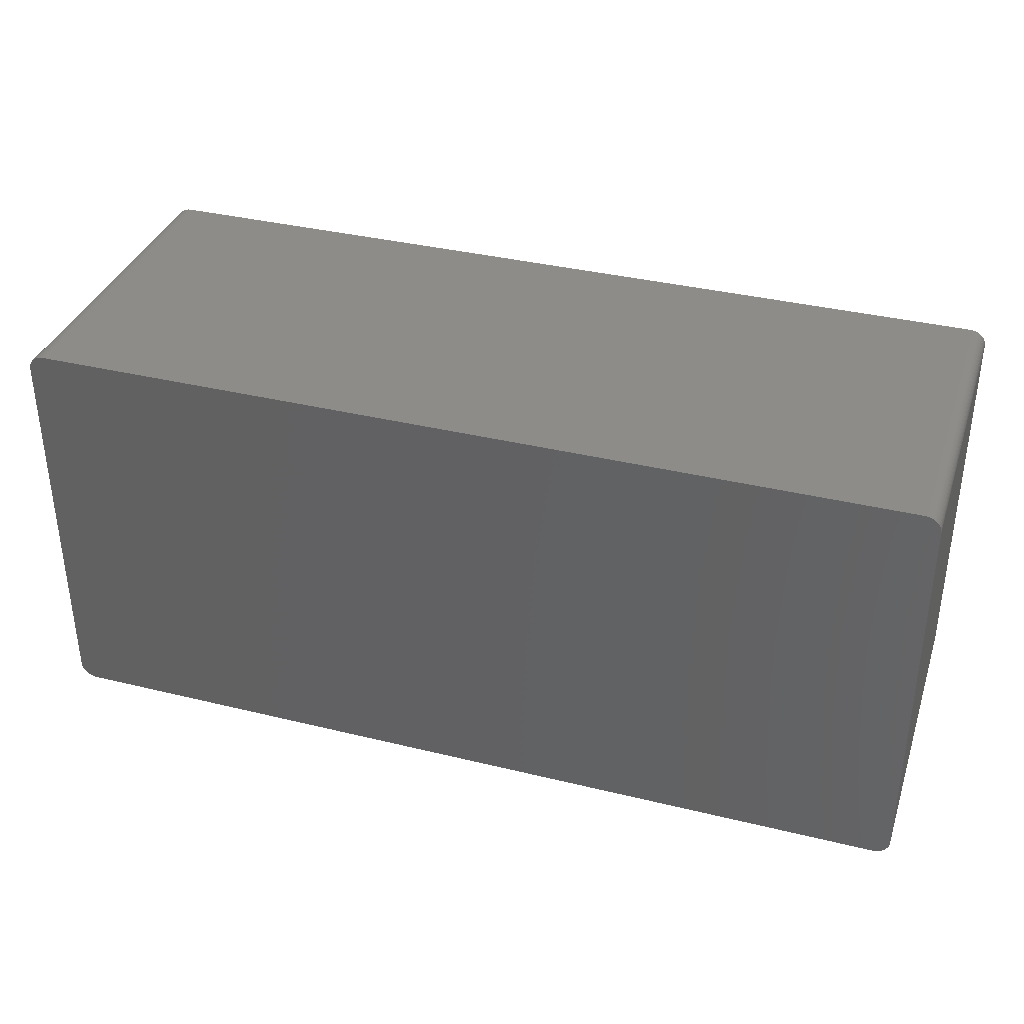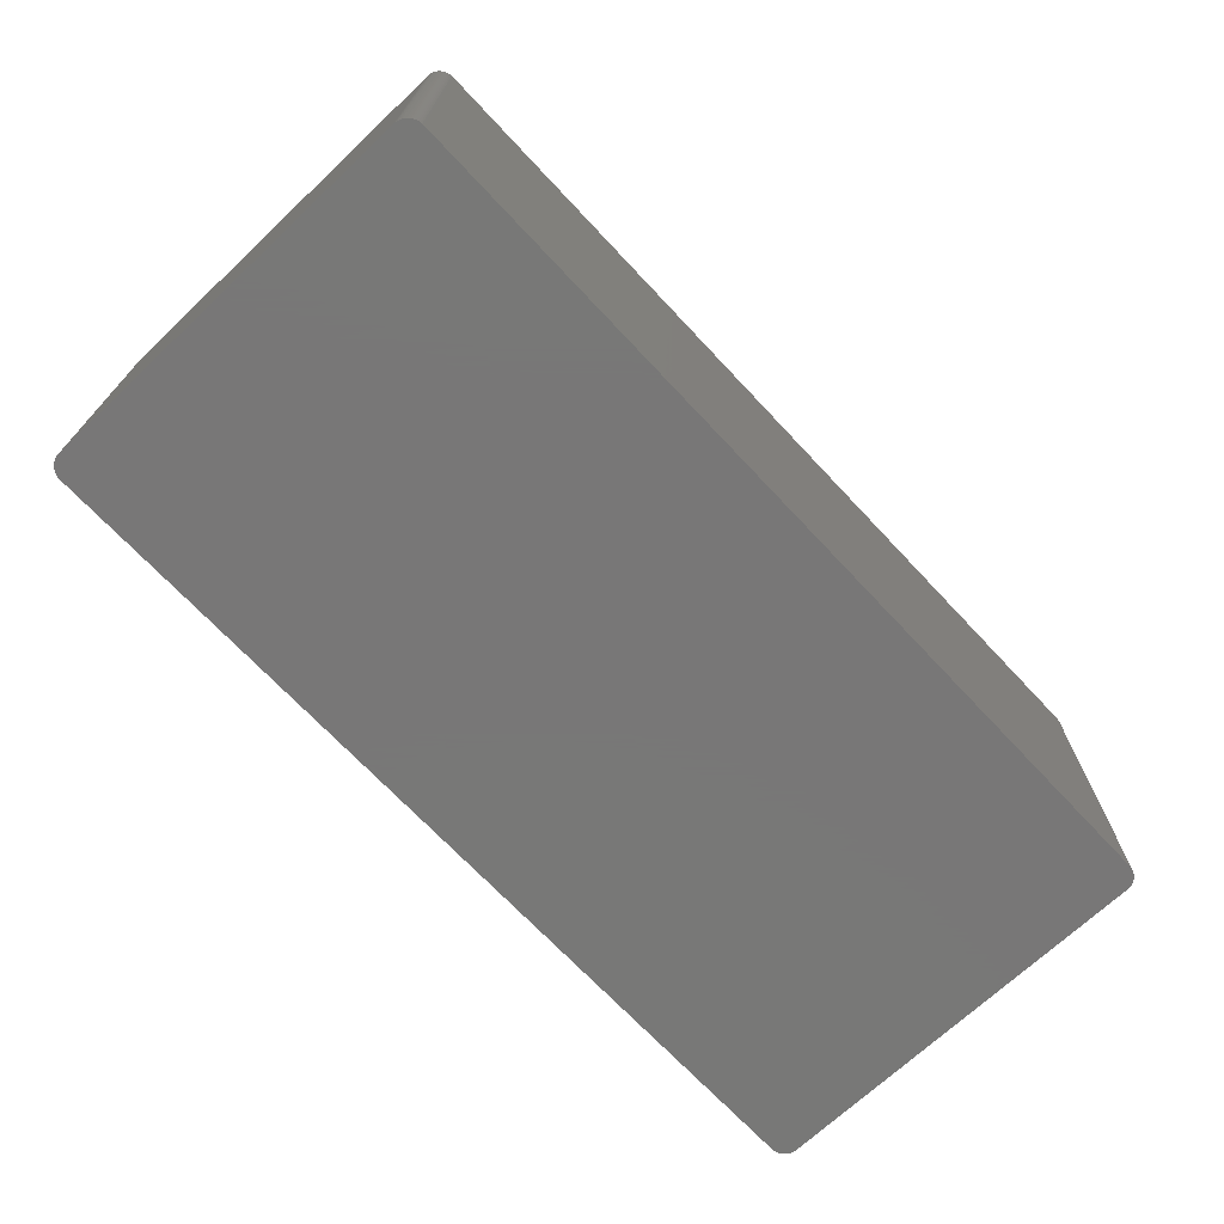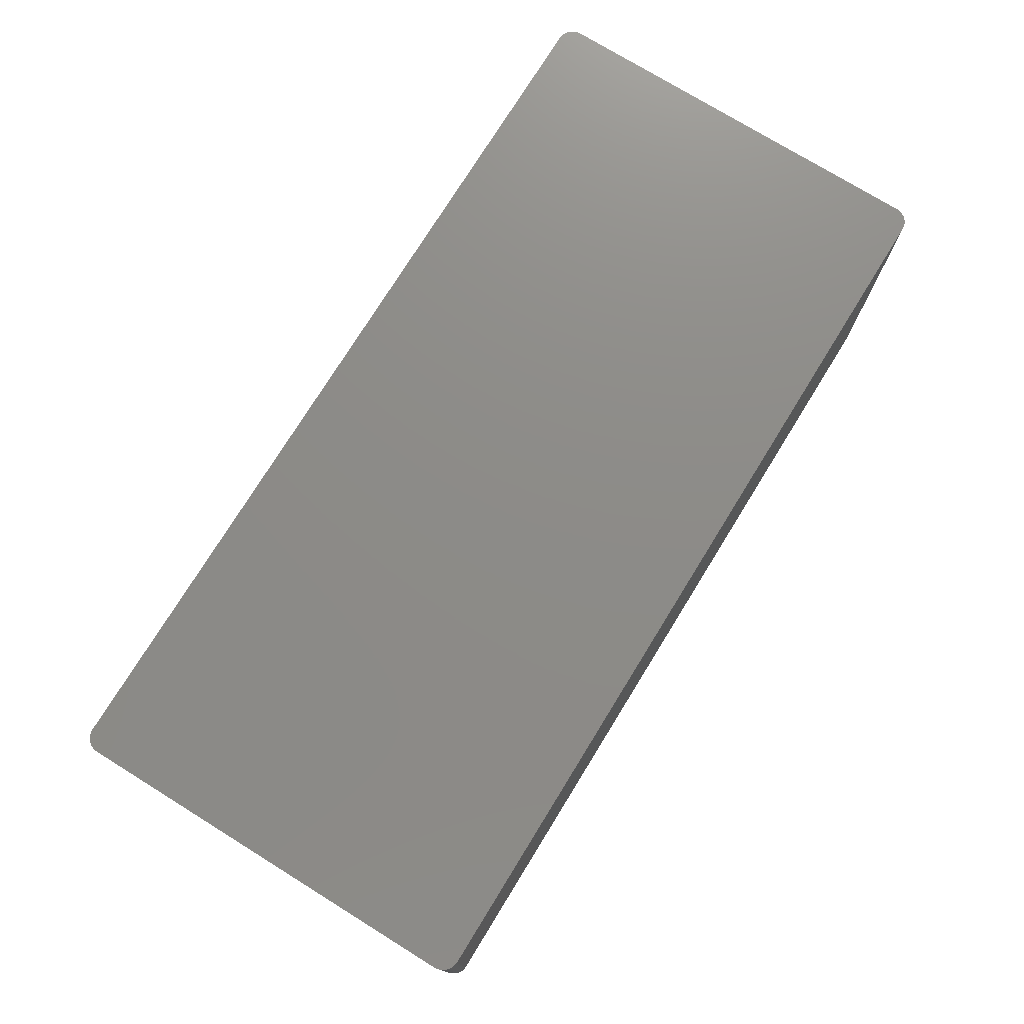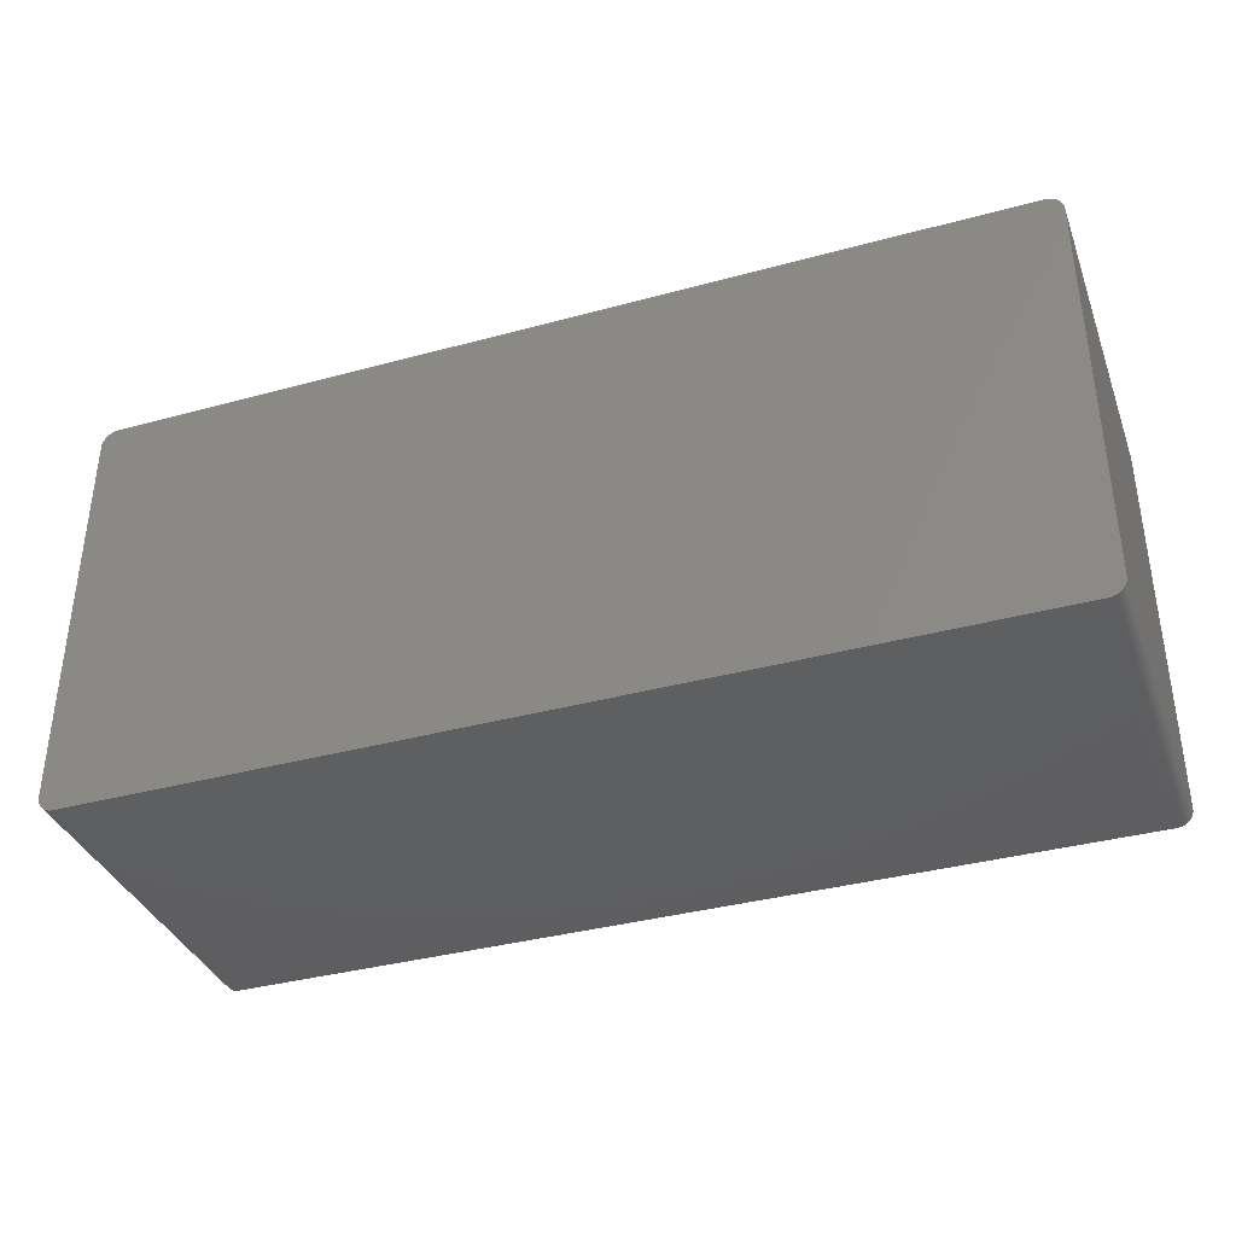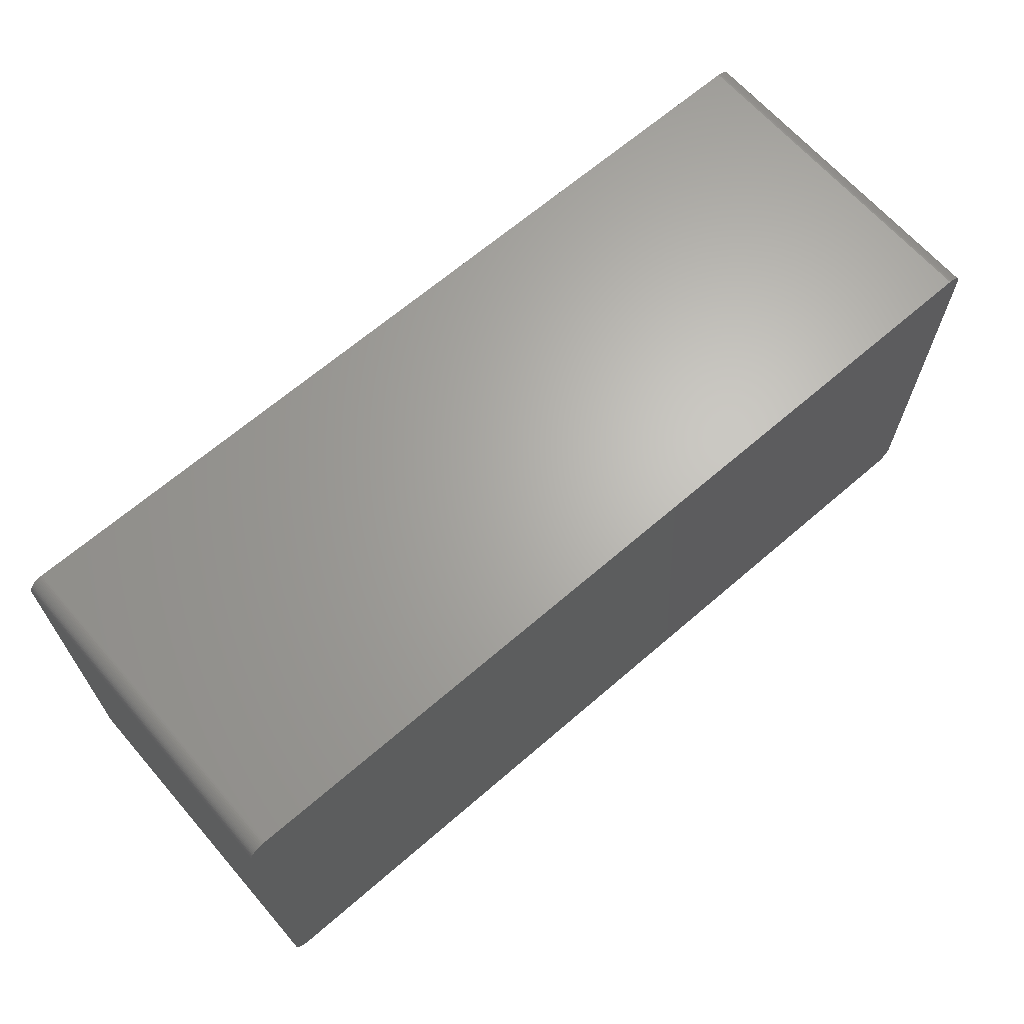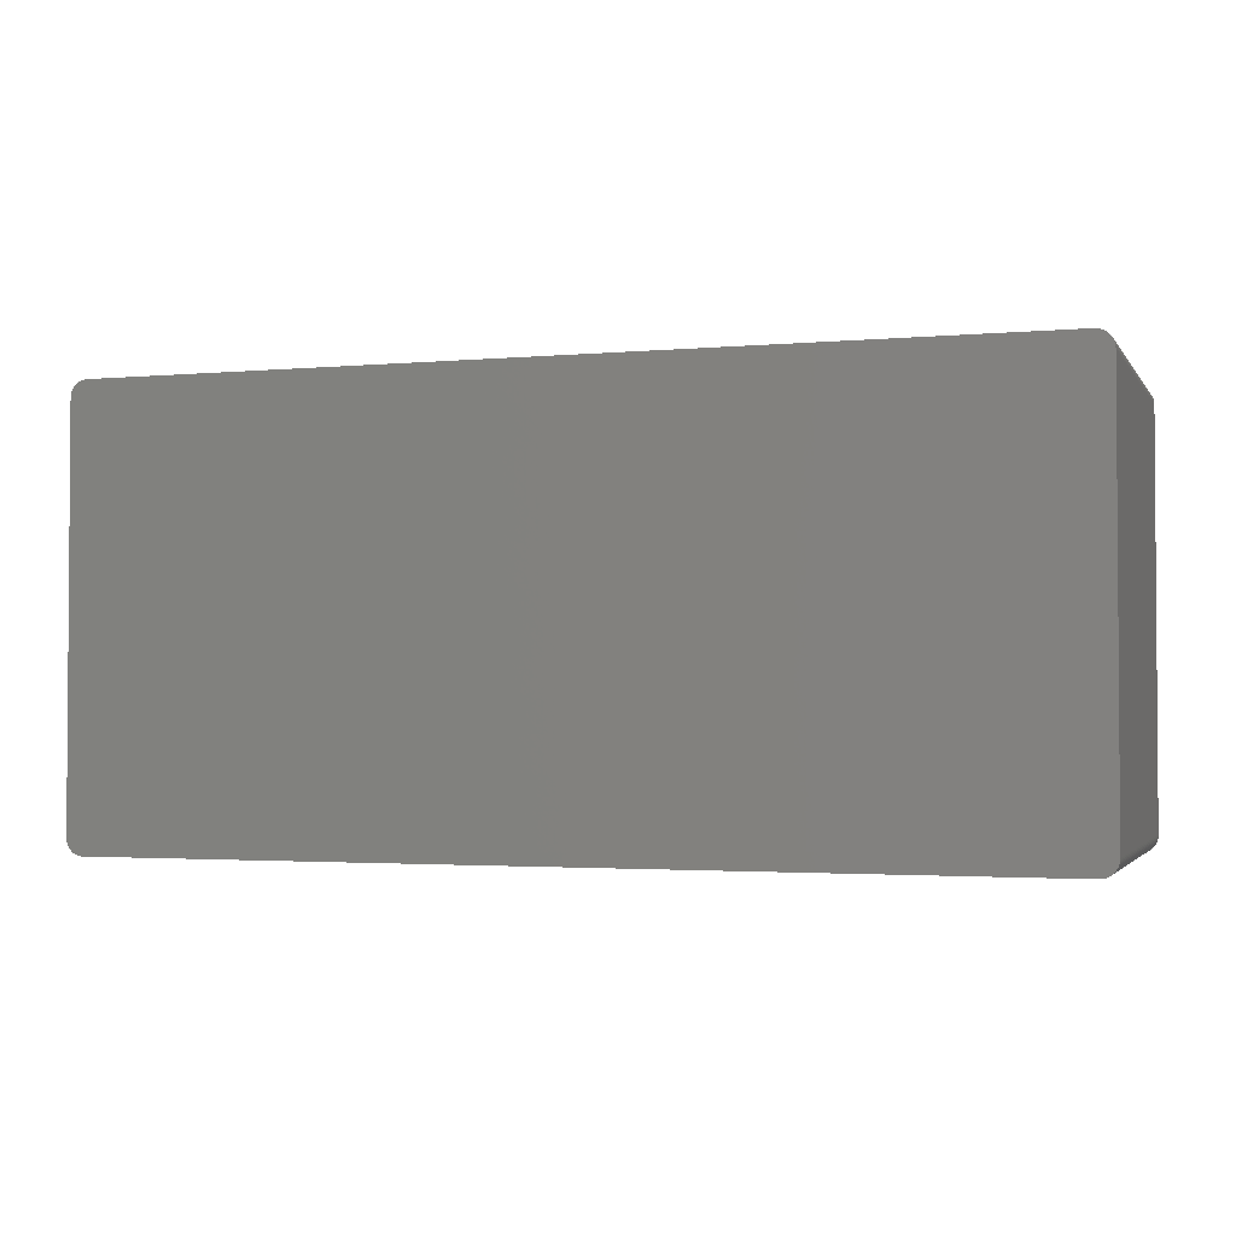
<metadata>
{"format":"stl","ext":"stl","renderer":"f3d","projection":"perspective","resolution":1024,"background":"white","views":[{"elev":36.0,"azim":-162.2,"up":"+Y"},{"elev":-70.3,"azim":133.2,"up":"+Z"},{"elev":75.5,"azim":121.7,"up":"+Z"},{"elev":-36.8,"azim":19.4,"up":"+Y"},{"elev":65.8,"azim":139.0,"up":"+Y"},{"elev":-2.3,"azim":18.0,"up":"+Y"}]}
</metadata>
<code>
# stl→obj: 148 verts, 292 faces
v 70.75 30.97 21.34
v 70.67 31.21 -26.42
v 70.67 31.21 21.34
v 70.82 30.73 26.42
v 70.85 30.48 26.42
v 70.85 30.48 21.34
v 69.91 32.21 -26.42
v 70.56 31.44 -26.42
v 70.82 30.73 -26.42
v 70.56 31.44 26.42
v 70.67 31.21 26.42
v 69.25 -32.59 -26.42
v -68.39 -32.77 -26.42
v -70.79 -30.85 -26.42
v -70.71 -31.09 26.42
v 70.75 30.97 26.42
v -69.37 32.54 -26.42
v 70.87 -30.23 26.42
v -70.61 -31.33 -26.42
v -70.61 -31.33 26.42
v -70.49 31.55 -26.42
v -70.01 32.13 -26.42
v -70.86 30.35 26.42
v -70.86 -30.35 26.42
v 70.75 30.97 -26.42
v 70.87 30.23 26.42
v 70.87 30.23 -26.42
v 68.26 -32.77 26.42
v 69.25 -32.59 26.42
v 70.1 -32.04 26.42
v -69.81 -32.29 -26.42
v 68.26 32.77 -26.42
v 70.42 31.66 -26.42
v -70.79 -30.85 26.42
v 70.87 -30.23 -26.42
v 70.42 -31.66 -26.42
v 70.67 -31.21 26.42
v -68.39 -32.77 26.42
v -68.64 -32.75 -21.34
v -70.49 -31.55 -26.42
v 68.26 32.77 26.42
v 68.52 32.76 -26.42
v -70.71 31.09 -26.42
v -70.71 31.09 26.42
v -70.61 31.33 26.42
v -70.86 30.35 -26.42
v -70.84 -30.6 26.42
v 68.26 -32.77 -26.42
v 70.27 -31.86 -26.42
v 69.91 -32.21 -26.42
v 70.85 30.48 -26.42
v -70.35 -31.76 -26.42
v -70.35 -31.76 26.42
v -70.71 -31.09 -26.42
v 69.48 32.49 26.42
v 68.77 32.73 26.42
v -68.39 32.77 -26.42
v -70.79 30.85 -26.42
v -70.79 30.85 26.42
v -68.89 32.7 26.42
v -70.86 -30.35 -26.42
v -68.89 -32.7 26.42
v -68.89 -32.7 -21.34
v -69.81 -32.29 26.42
v -68.64 -32.75 -26.42
v -68.89 -32.7 -26.42
v 68.52 -32.76 -21.34
v 68.77 -32.73 -21.34
v 69.01 -32.67 -21.34
v 68.77 -32.73 26.42
v 70.42 -31.66 26.42
v 70.27 31.86 -21.34
v 70.42 31.66 26.42
v 70.27 31.86 -26.42
v 69.48 32.49 -26.42
v 69.25 32.59 -26.42
v -68.39 32.77 26.42
v -69.6 32.43 26.42
v -69.37 32.54 26.42
v -70.84 -30.6 -26.42
v -70.19 -31.95 -26.42
v -69.14 -32.63 26.42
v -69.6 -32.43 -26.42
v -69.6 -32.43 26.42
v -69.14 -32.63 -21.34
v 68.77 -32.73 -26.42
v 69.01 -32.67 26.42
v 68.52 -32.76 -26.42
v 70.75 -30.97 -26.42
v 70.75 -30.97 -21.34
v 70.82 -30.73 26.42
v 69.48 -32.49 -26.42
v 69.91 -32.21 26.42
v 68.52 -32.76 26.42
v 69.01 -32.67 -26.42
v -70.49 -31.55 26.42
v 69.91 32.21 26.42
v 70.1 32.04 26.42
v 69.01 32.67 26.42
v 68.77 32.73 -26.42
v 68.52 32.76 26.42
v 69.7 32.36 -26.42
v -70.01 32.13 26.42
v -69.81 32.29 -26.42
v -68.64 32.75 26.42
v -68.64 32.75 21.34
v -68.89 32.7 -26.42
v -70.84 30.6 -26.42
v -70.19 -31.95 26.42
v -70.01 -32.13 26.42
v -70.01 -32.13 -26.42
v -68.64 -32.75 26.42
v -69.14 -32.63 -26.42
v -69.37 -32.54 -21.34
v 70.56 -31.44 26.42
v 70.56 -31.44 -26.42
v 70.67 -31.21 -26.42
v 70.75 -30.97 26.42
v 70.82 -30.73 -21.34
v 70.82 -30.73 -26.42
v 70.85 -30.48 26.42
v 70.27 -31.86 26.42
v 70.1 -32.04 -26.42
v 69.7 -32.36 26.42
v 69.7 -32.36 -26.42
v 70.1 32.04 -26.42
v 70.27 31.86 26.42
v 69.7 32.36 26.42
v 69.25 32.59 26.42
v -70.19 31.95 -26.42
v -70.35 31.76 26.42
v -70.61 31.33 -26.42
v -68.64 32.75 -26.42
v -69.14 32.63 -21.34
v -69.14 32.63 -26.42
v -69.37 -32.54 -26.42
v -69.37 -32.54 26.42
v 70.85 -30.48 -21.34
v 70.85 -30.48 -26.42
v 69.48 -32.49 26.42
v 69.01 32.67 -26.42
v -70.19 31.95 26.42
v -70.84 30.6 26.42
v -70.35 31.76 -26.42
v -70.49 31.55 26.42
v -69.81 32.29 26.42
v -69.6 32.43 -26.42
v -69.14 32.63 26.42
f 1 2 3
f 4 5 6
f 7 8 9
f 10 11 3
f 12 13 14
f 10 15 4
f 11 1 3
f 6 9 4
f 4 11 10
f 1 16 4
f 14 17 9
f 15 18 4
f 9 12 14
f 19 20 15
f 21 22 17
f 23 24 15
f 9 1 4
f 2 25 9
f 26 27 6
f 18 26 4
f 28 29 30
f 13 31 14
f 17 32 9
f 7 33 8
f 15 34 14
f 10 23 15
f 11 16 1
f 4 16 11
f 18 35 26
f 35 27 26
f 35 36 12
f 15 28 18
f 30 37 18
f 9 35 12
f 38 39 13
f 31 40 14
f 32 7 9
f 41 42 32
f 43 44 45
f 10 41 23
f 46 21 17
f 14 46 17
f 46 24 23
f 24 47 34
f 26 5 4
f 6 5 26
f 28 38 13
f 15 38 28
f 13 48 28
f 12 48 13
f 28 30 18
f 36 49 50
f 9 27 35
f 27 51 6
f 40 52 53
f 40 54 14
f 8 33 10
f 3 8 10
f 55 56 41
f 10 55 41
f 32 57 41
f 17 57 32
f 58 59 43
f 41 60 23
f 24 34 15
f 34 47 14
f 46 61 24
f 14 61 46
f 39 62 63
f 15 64 38
f 39 65 13
f 63 66 39
f 48 67 28
f 68 69 70
f 30 71 37
f 36 50 12
f 68 70 67
f 29 69 12
f 9 51 27
f 6 51 9
f 54 19 15
f 14 54 15
f 8 2 9
f 3 2 8
f 72 73 33
f 7 74 33
f 55 75 76
f 32 76 7
f 41 77 60
f 78 79 17
f 46 43 21
f 46 58 43
f 61 47 24
f 47 80 14
f 31 81 40
f 15 53 64
f 64 82 38
f 83 84 64
f 64 84 82
f 63 82 85
f 31 83 64
f 13 83 31
f 67 86 68
f 69 87 70
f 48 88 67
f 12 86 48
f 37 89 90
f 37 91 18
f 50 92 12
f 30 93 50
f 28 70 29
f 70 94 67
f 86 69 68
f 69 95 12
f 40 19 54
f 40 96 19
f 1 25 2
f 9 25 1
f 33 74 72
f 33 73 10
f 7 97 98
f 10 98 55
f 56 99 100
f 42 101 56
f 55 102 75
f 76 75 7
f 60 103 23
f 22 104 17
f 57 77 41
f 60 105 106
f 57 106 77
f 17 107 57
f 46 108 58
f 103 45 23
f 61 80 47
f 14 80 61
f 53 96 40
f 15 96 53
f 53 109 110
f 81 111 110
f 38 112 39
f 85 66 63
f 82 62 38
f 63 62 82
f 66 113 83
f 13 66 83
f 85 113 66
f 82 114 85
f 86 88 48
f 67 88 86
f 115 116 117
f 37 118 91
f 35 89 36
f 89 119 90
f 35 120 89
f 91 121 18
f 30 122 71
f 49 123 50
f 29 124 30
f 50 125 92
f 28 94 70
f 67 94 28
f 29 87 69
f 70 87 29
f 86 95 69
f 12 95 86
f 74 126 98
f 72 74 98
f 98 127 72
f 10 73 98
f 55 128 102
f 98 97 55
f 42 100 76
f 32 42 76
f 55 129 56
f 76 129 55
f 7 102 97
f 75 102 7
f 21 130 22
f 103 104 22
f 103 131 45
f 21 132 45
f 60 78 103
f 60 79 78
f 57 133 106
f 60 106 107
f 107 134 60
f 134 135 17
f 23 108 46
f 108 59 58
f 96 20 19
f 15 20 96
f 81 52 40
f 53 52 81
f 64 110 31
f 53 110 64
f 62 112 38
f 39 112 62
f 66 65 39
f 13 65 66
f 114 113 85
f 114 136 113
f 114 84 83
f 114 137 84
f 36 71 49
f 36 115 71
f 89 117 36
f 37 117 89
f 119 91 90
f 119 138 91
f 120 138 119
f 89 120 119
f 35 139 120
f 18 138 35
f 30 123 49
f 50 123 30
f 124 140 92
f 12 92 29
f 124 93 30
f 50 93 124
f 7 126 74
f 98 126 7
f 73 127 98
f 72 127 73
f 41 101 42
f 56 101 41
f 56 100 42
f 129 99 56
f 76 99 129
f 99 141 100
f 97 128 55
f 102 128 97
f 131 142 130
f 22 130 103
f 23 143 108
f 45 59 23
f 21 144 130
f 131 145 45
f 43 132 21
f 45 132 43
f 104 146 78
f 104 147 17
f 77 105 60
f 106 105 77
f 107 133 57
f 106 133 107
f 79 148 134
f 17 79 134
f 107 135 134
f 17 135 107
f 81 109 53
f 110 109 81
f 31 111 81
f 110 111 31
f 83 136 114
f 113 136 83
f 82 137 114
f 84 137 82
f 49 122 30
f 71 122 49
f 37 115 117
f 71 115 37
f 90 118 37
f 91 118 90
f 138 121 91
f 18 121 138
f 138 139 35
f 120 139 138
f 124 125 50
f 92 125 124
f 29 140 124
f 92 140 29
f 76 141 99
f 100 141 76
f 59 44 43
f 45 44 59
f 59 143 23
f 108 143 59
f 103 142 131
f 130 142 103
f 131 144 21
f 130 144 131
f 21 145 131
f 45 145 21
f 103 146 104
f 78 146 103
f 78 147 104
f 17 147 78
f 60 148 79
f 134 148 60
f 36 116 115
f 117 116 36

</code>
